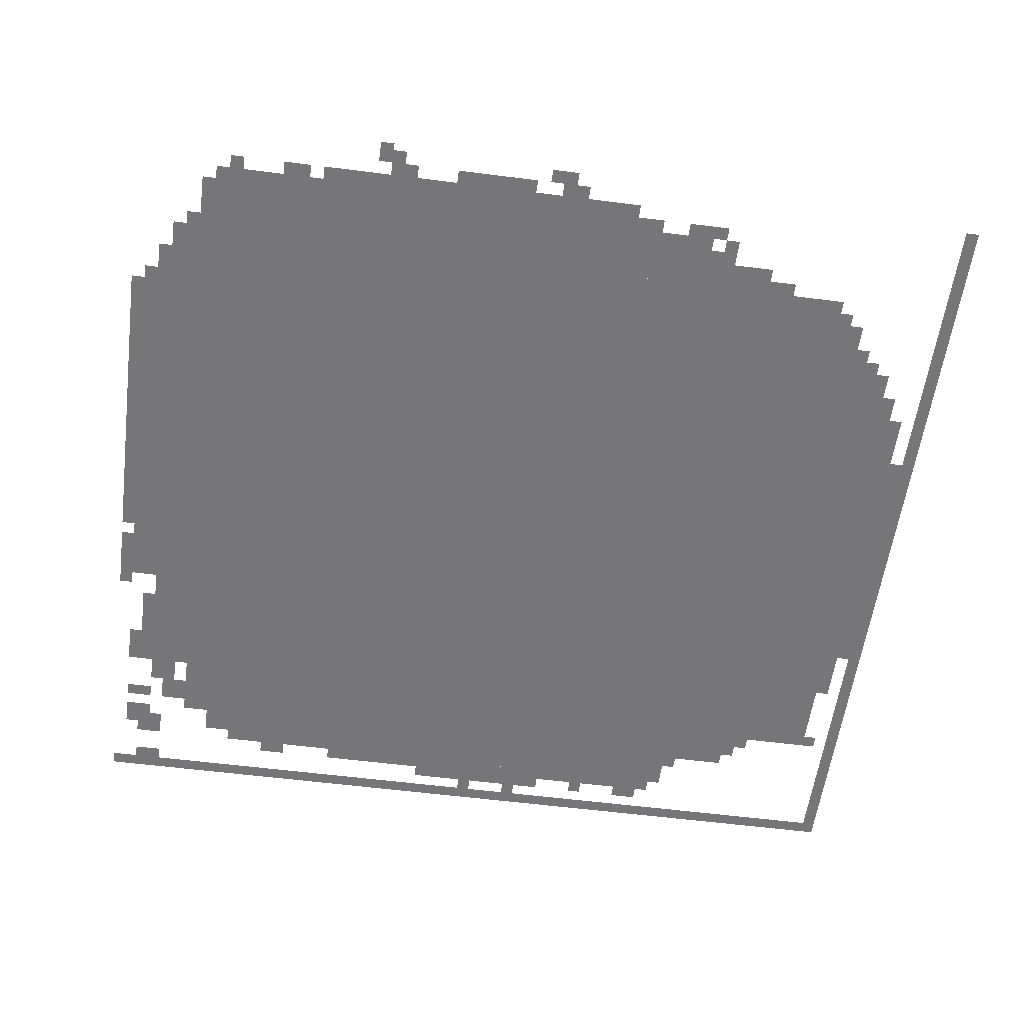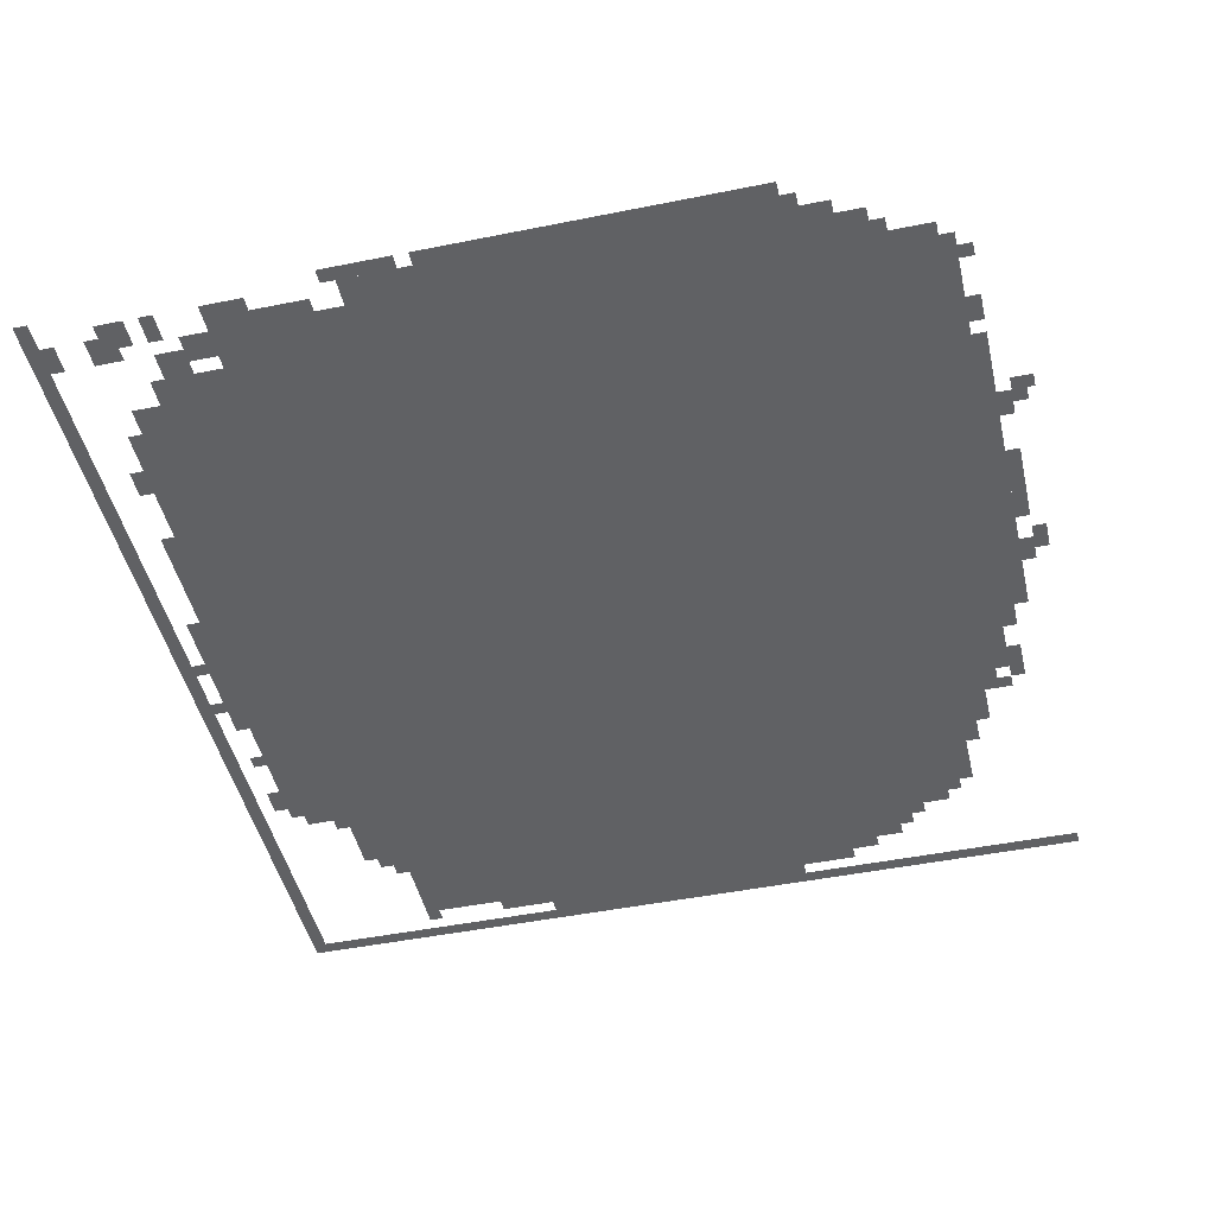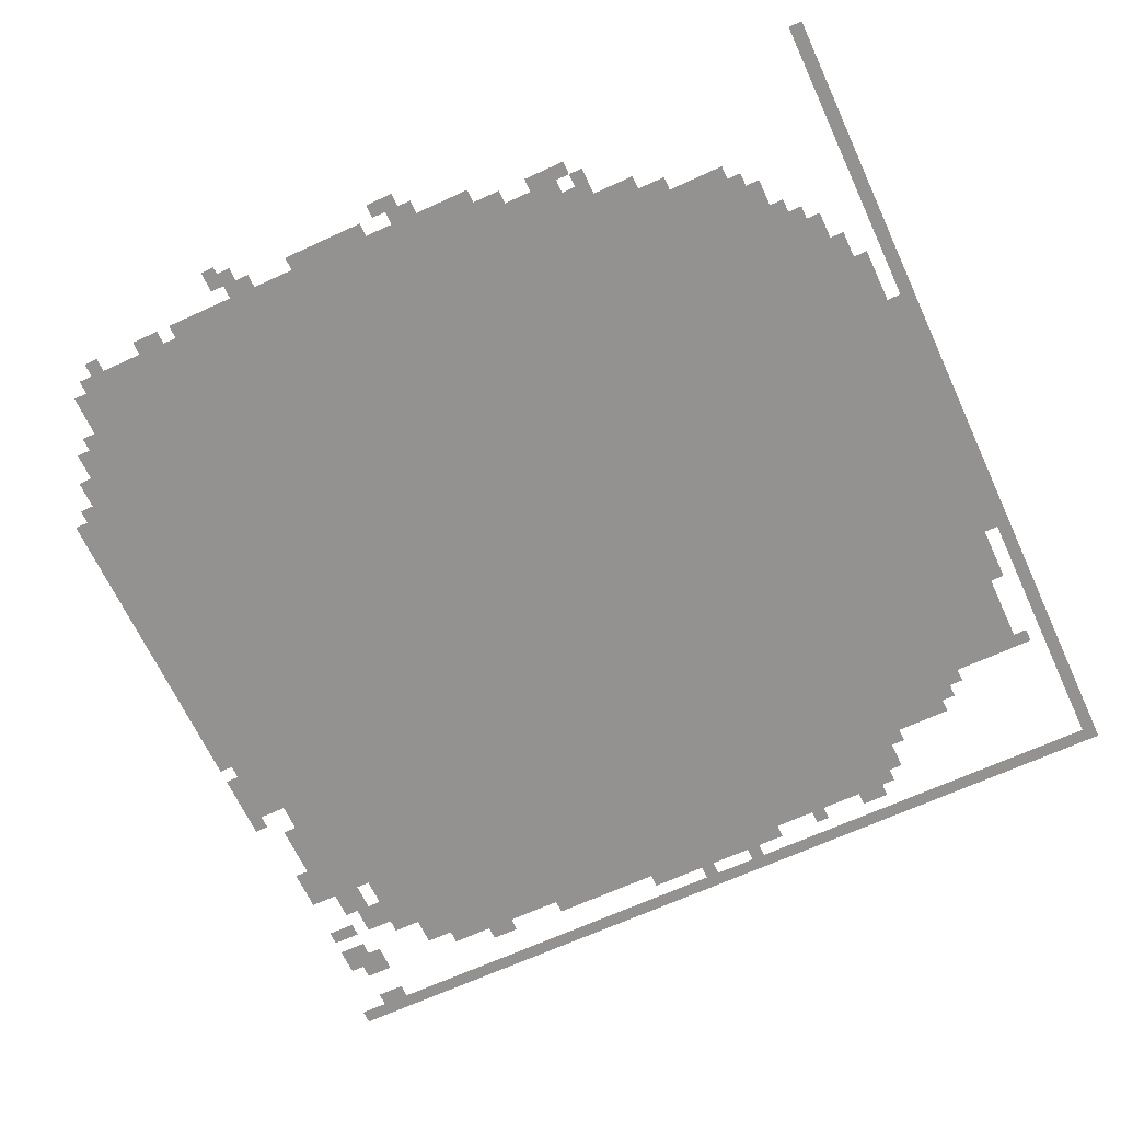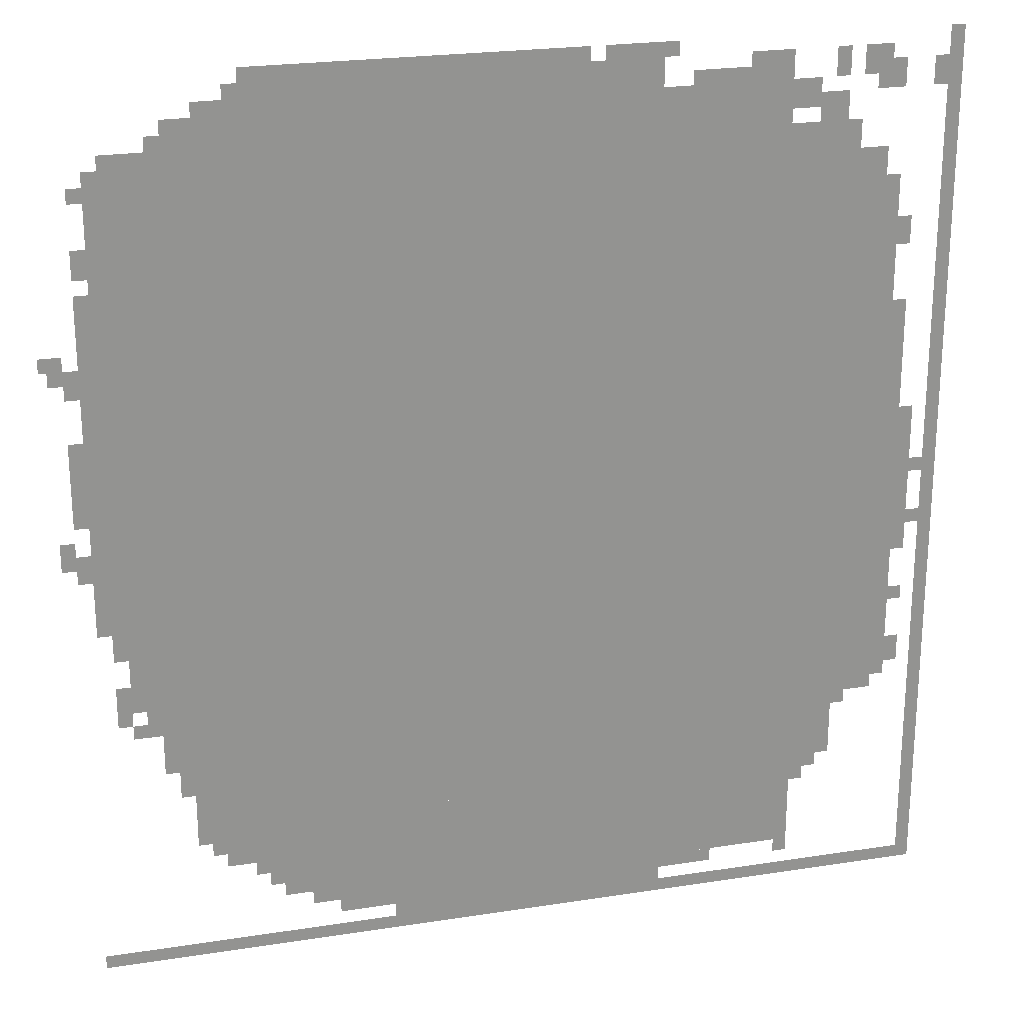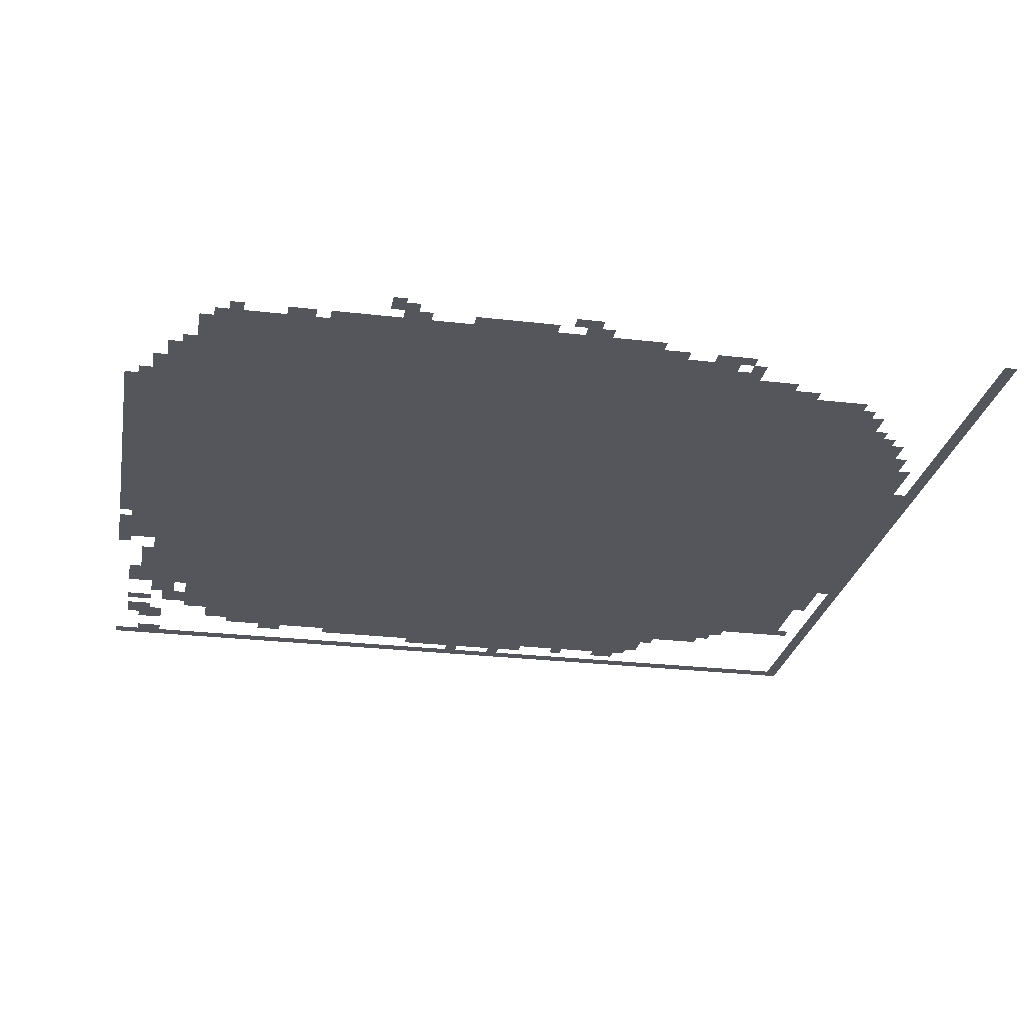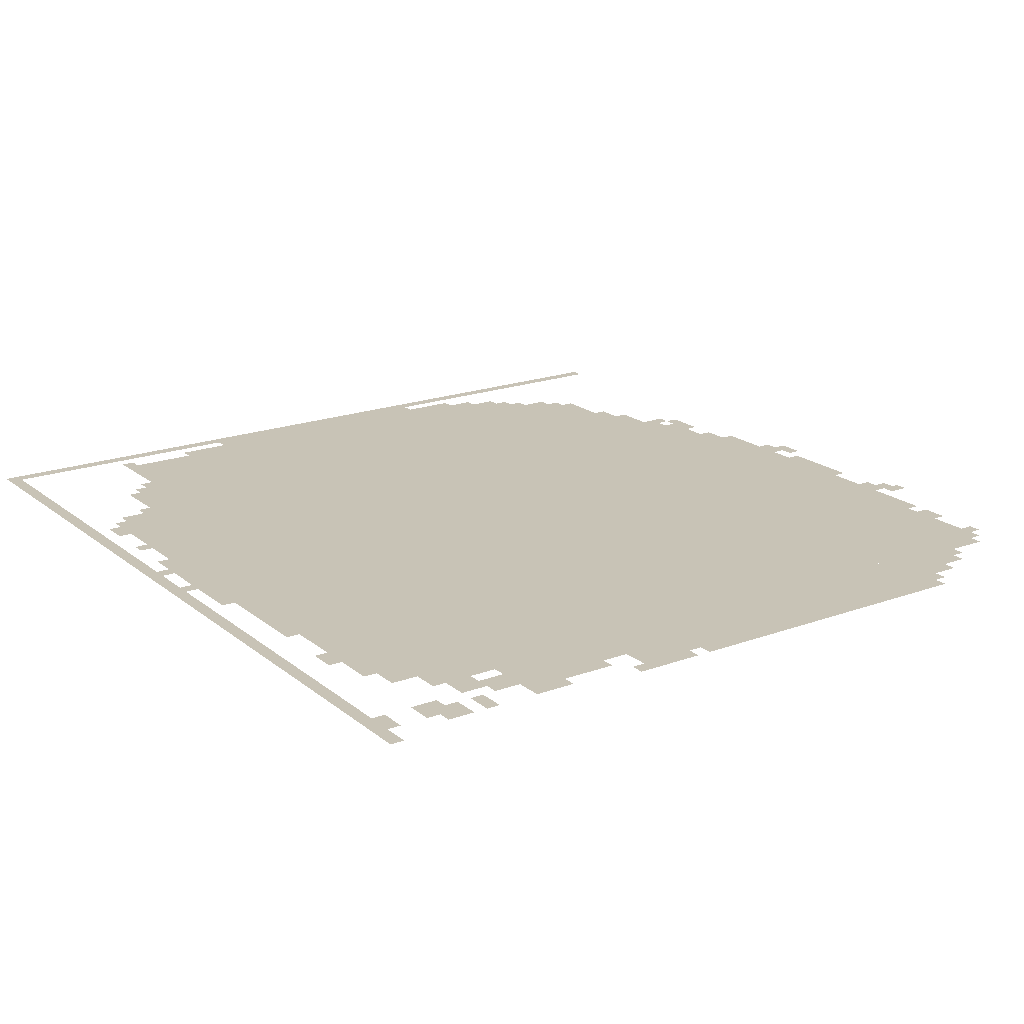
<metadata>
{"format":"obj","ext":"obj","renderer":"f3d","projection":"perspective","resolution":1024,"background":"white","views":[{"elev":-56.9,"azim":-97.6,"up":"+Z"},{"elev":-46.8,"azim":-167.1,"up":"+Z"},{"elev":-66.4,"azim":-65.2,"up":"+Z"},{"elev":23.3,"azim":-14.8,"up":"+Y"},{"elev":-26.3,"azim":-100.4,"up":"+Z"},{"elev":19.4,"azim":145.5,"up":"+Z"}]}
</metadata>
<code>
g anshan_3-mesh
v -224 319 0
v -224 1087 0
v -1728 1087 0
v -1728 319 0
v -224 1087 0
v -224 1855 0
v -1728 1855 0
v -1728 1087 0
v -352 95 0
v -352 319 0
v -928 319 0
v -928 95 0
v -928 95 0
v -928 319 0
v -1472 319 0
v -1472 95 0
v -1728 767 0
v -1728 1311 0
v -1888 1311 0
v -1888 767 0
v -1728 1311 0
v -1728 1855 0
v -1888 1855 0
v -1888 1311 0
v -672 1855 0
v -672 2015 0
v -1152 2015 0
v -1152 1855 0
v -1152 1855 0
v -1152 2015 0
v -1600 2015 0
v -1600 1855 0
v -128 1087 0
v -128 1727 0
v -224 1727 0
v -224 1087 0
v -128 479 0
v -128 1087 0
v -224 1087 0
v -224 479 0
v 0 0 0
v 0 1023 0
v -32 1023 0
v -32 0 0
v 0 1023 0
v 0 2047 0
v -32 2047 0
v -32 1023 0
v -960 0 0
v -960 95 0
v -1280 95 0
v -1280 0 0
v -640 0 0
v -640 95 0
v -960 95 0
v -960 0 0
v -384 1855 0
v -384 1983 0
v -608 1983 0
v -608 1855 0
v -1728 639 0
v -1728 767 0
v -1856 767 0
v -1856 639 0
v -96 959 0
v -96 1439 0
v -128 1439 0
v -128 959 0
v -96 511 0
v -96 959 0
v -128 959 0
v -128 511 0
v -1888 1215 0
v -1888 1599 0
v -1920 1599 0
v -1920 1215 0
v -1600 1855 0
v -1600 1951 0
v -1728 1951 0
v -1728 1855 0
v -1888 831 0
v -1888 1215 0
v -1920 1215 0
v -1920 831 0
v -832 2015 0
v -832 2047 0
v -1216 2047 0
v -1216 2015 0
v -1216 2015 0
v -1216 2047 0
v -1568 2047 0
v -1568 2015 0
v -1280 0 0
v -1280 31 0
v -1632 31 0
v -1632 0 0
v -32 0 0
v -32 31 0
v -352 31 0
v -352 0 0
v -1632 0 0
v -1632 31 0
v -1952 31 0
v -1952 0 0
v -352 0 0
v -352 31 0
v -640 31 0
v -640 0 0
v -64 991 0
v -64 1183 0
v -96 1183 0
v -96 991 0
v -608 1855 0
v -608 1951 0
v -672 1951 0
v -672 1855 0
v -1472 223 0
v -1472 319 0
v -1536 319 0
v -1536 223 0
v -1472 127 0
v -1472 223 0
v -1536 223 0
v -1536 127 0
v -64 831 0
v -64 991 0
v -96 991 0
v -96 831 0
v -256 1855 0
v -256 1919 0
v -320 1919 0
v -320 1855 0
v -320 1887 0
v -320 1951 0
v -384 1951 0
v -384 1887 0
v -160 1951 0
v -160 2015 0
v -224 2015 0
v -224 1951 0
v -320 191 0
v -320 319 0
v -352 319 0
v -352 191 0
v -320 63 0
v -320 191 0
v -352 191 0
v -352 63 0
v -1728 511 0
v -1728 639 0
v -1760 639 0
v -1760 511 0
v -160 1727 0
v -160 1791 0
v -224 1791 0
v -224 1727 0
v -1760 543 0
v -1760 639 0
v -1792 639 0
v -1792 543 0
v -1536 255 0
v -1536 287 0
v -1632 287 0
v -1632 255 0
v -1920 1183 0
v -1920 1279 0
v -1952 1279 0
v -1952 1183 0
v -1536 287 0
v -1536 319 0
v -1632 319 0
v -1632 287 0
v -1728 415 0
v -1728 511 0
v -1760 511 0
v -1760 415 0
v -1632 287 0
v -1632 319 0
v -1728 319 0
v -1728 287 0
v -1920 1087 0
v -1920 1183 0
v -1952 1183 0
v -1952 1087 0
v -640 2015 0
v -640 2047 0
v -736 2047 0
v -736 2015 0
v -1888 1631 0
v -1888 1695 0
v -1920 1695 0
v -1920 1631 0
v -1952 1407 0
v -1952 1471 0
v -1984 1471 0
v -1984 1407 0
v -96 1567 0
v -96 1631 0
v -128 1631 0
v -128 1567 0
v -128 1919 0
v -128 1983 0
v -160 1983 0
v -160 1919 0
v -32 1919 0
v -32 1983 0
v -64 1983 0
v -64 1919 0
v -1600 1951 0
v -1600 1983 0
v -1664 1983 0
v -1664 1951 0
v -256 1951 0
v -256 2015 0
v -288 2015 0
v -288 1951 0
v -64 543 0
v -64 607 0
v -96 607 0
v -96 543 0
v -256 287 0
v -256 319 0
v -320 319 0
v -320 287 0
v -1536 159 0
v -1536 223 0
v -1568 223 0
v -1568 159 0
v -1792 575 0
v -1792 639 0
v -1824 639 0
v -1824 575 0
v -1920 1375 0
v -1920 1439 0
v -1952 1439 0
v -1952 1375 0
v -1952 991 0
v -1952 1055 0
v -1984 1055 0
v -1984 991 0
v -1920 959 0
v -1920 1023 0
v -1952 1023 0
v -1952 959 0
v -1536 223 0
v -1536 255 0
v -1600 255 0
v -1600 223 0
v -1600 223 0
v -1600 255 0
v -1664 255 0
v -1664 223 0
v -512 63 0
v -512 95 0
v -576 95 0
v -576 63 0
v -1792 1855 0
v -1792 1887 0
v -1856 1887 0
v -1856 1855 0
v -736 2015 0
v -736 2047 0
v -800 2047 0
v -800 2015 0
v -1760 479 0
v -1760 543 0
v -1792 543 0
v -1792 479 0
v -1728 1855 0
v -1728 1887 0
v -1792 1887 0
v -1792 1855 0
v -384 1983 0
v -384 2015 0
v -448 2015 0
v -448 1983 0
v -1632 255 0
v -1632 287 0
v -1696 287 0
v -1696 255 0
v -1856 639 0
v -1856 703 0
v -1888 703 0
v -1888 639 0
v -1280 63 0
v -1280 95 0
v -1344 95 0
v -1344 63 0
v -576 63 0
v -576 95 0
v -640 95 0
v -640 63 0
v -1344 63 0
v -1344 95 0
v -1408 95 0
v -1408 63 0
v -1824 575 0
v -1824 607 0
v -1856 607 0
v -1856 575 0
v -32 895 0
v -32 927 0
v -64 927 0
v -64 895 0
v -64 703 0
v -64 735 0
v -96 735 0
v -96 703 0
v -1568 191 0
v -1568 223 0
v -1600 223 0
v -1600 191 0
v -288 255 0
v -288 287 0
v -320 287 0
v -320 255 0
v -192 447 0
v -192 479 0
v -224 479 0
v -224 447 0
v -32 1023 0
v -32 1055 0
v -64 1055 0
v -64 1023 0
v -160 1919 0
v -160 1951 0
v -192 1951 0
v -192 1919 0
v -1856 607 0
v -1856 639 0
v -1888 639 0
v -1888 607 0
v -448 1983 0
v -448 2015 0
v -480 2015 0
v -480 1983 0
v -1984 1439 0
v -1984 1471 0
v -2001 1471 0
v -2001 1439 0
v -1888 1791 0
v -1888 1823 0
v -1920 1823 0
v -1920 1791 0
v -1728 1887 0
v -1728 1919 0
v -1760 1919 0
v -1760 1887 0
g anshan_3-mesh_0
f 3 2 1
f 1 4 3
f 7 6 5
f 5 8 7
f 11 10 9
f 9 12 11
f 15 14 13
f 13 16 15
f 19 18 17
f 17 20 19
f 23 22 21
f 21 24 23
f 27 26 25
f 25 28 27
f 31 30 29
f 29 32 31
f 35 34 33
f 33 36 35
f 39 38 37
f 37 40 39
f 43 42 41
f 41 44 43
f 47 46 45
f 45 48 47
f 51 50 49
f 49 52 51
f 55 54 53
f 53 56 55
f 59 58 57
f 57 60 59
f 63 62 61
f 61 64 63
f 67 66 65
f 65 68 67
f 71 70 69
f 69 72 71
f 75 74 73
f 73 76 75
f 79 78 77
f 77 80 79
f 83 82 81
f 81 84 83
f 87 86 85
f 85 88 87
f 91 90 89
f 89 92 91
f 95 94 93
f 93 96 95
f 99 98 97
f 97 100 99
f 103 102 101
f 101 104 103
f 107 106 105
f 105 108 107
f 111 110 109
f 109 112 111
f 115 114 113
f 113 116 115
f 119 118 117
f 117 120 119
f 123 122 121
f 121 124 123
f 127 126 125
f 125 128 127
f 131 130 129
f 129 132 131
f 135 134 133
f 133 136 135
f 139 138 137
f 137 140 139
f 143 142 141
f 141 144 143
f 147 146 145
f 145 148 147
f 151 150 149
f 149 152 151
f 155 154 153
f 153 156 155
f 159 158 157
f 157 160 159
f 163 162 161
f 161 164 163
f 167 166 165
f 165 168 167
f 171 170 169
f 169 172 171
f 175 174 173
f 173 176 175
f 179 178 177
f 177 180 179
f 183 182 181
f 181 184 183
f 187 186 185
f 185 188 187
f 191 190 189
f 189 192 191
f 195 194 193
f 193 196 195
f 199 198 197
f 197 200 199
f 203 202 201
f 201 204 203
f 207 206 205
f 205 208 207
f 211 210 209
f 209 212 211
f 215 214 213
f 213 216 215
f 219 218 217
f 217 220 219
f 223 222 221
f 221 224 223
f 227 226 225
f 225 228 227
f 231 230 229
f 229 232 231
f 235 234 233
f 233 236 235
f 239 238 237
f 237 240 239
f 243 242 241
f 241 244 243
f 247 246 245
f 245 248 247
f 251 250 249
f 249 252 251
f 255 254 253
f 253 256 255
f 259 258 257
f 257 260 259
f 263 262 261
f 261 264 263
f 267 266 265
f 265 268 267
f 271 270 269
f 269 272 271
f 275 274 273
f 273 276 275
f 279 278 277
f 277 280 279
f 283 282 281
f 281 284 283
f 287 286 285
f 285 288 287
f 291 290 289
f 289 292 291
f 295 294 293
f 293 296 295
f 299 298 297
f 297 300 299
f 303 302 301
f 301 304 303
f 307 306 305
f 305 308 307
f 311 310 309
f 309 312 311
f 315 314 313
f 313 316 315
f 319 318 317
f 317 320 319
f 323 322 321
f 321 324 323
f 327 326 325
f 325 328 327
f 331 330 329
f 329 332 331
f 335 334 333
f 333 336 335
f 339 338 337
f 337 340 339
f 343 342 341
f 341 344 343
f 347 346 345
f 345 348 347

</code>
